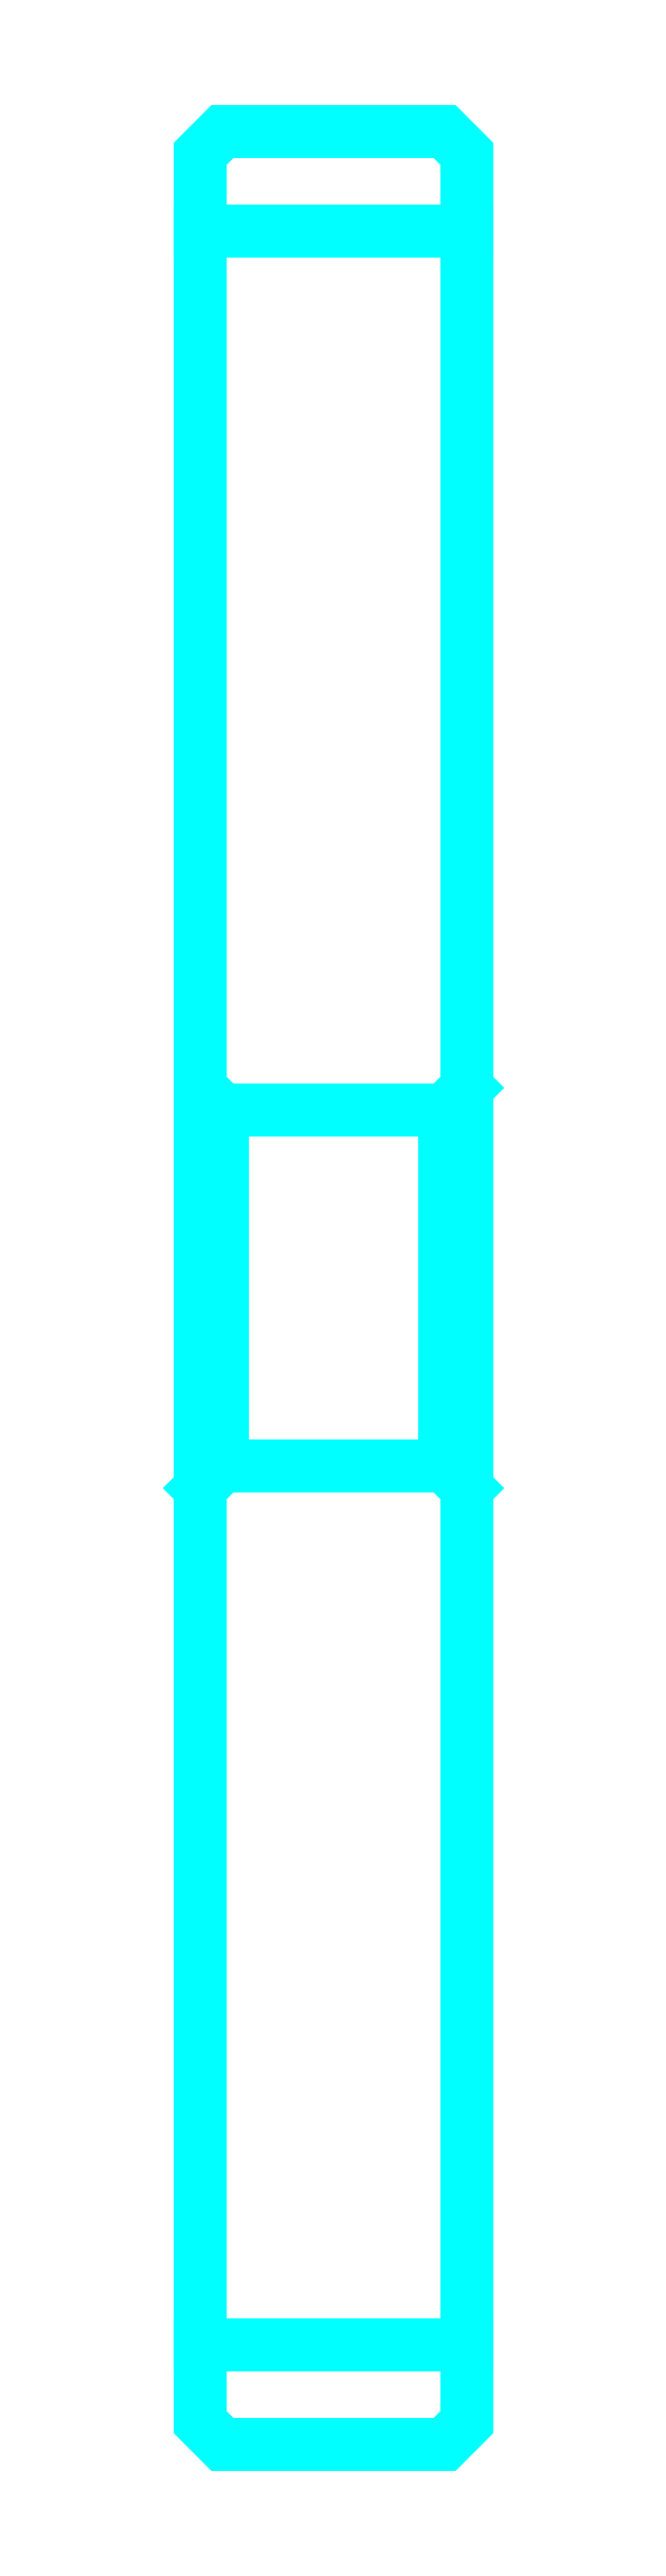
<metadata>
{"format":"dxf","ext":"dxf","renderer":"ezdxf+matplotlib","layout":"modelspace","background":"white","min_lineweight":24,"dpi":150}
</metadata>
<code>
0
SECTION
2
ENTITIES
0
LINE
8
0
10
52.86
20
68.86
30
0
11
58.86
21
68.86
31
0
0
LINE
8
0
10
52.86
20
21.36
30
0
11
58.86
21
21.36
31
0
0
LINE
8
0
10
58.86
20
49.61
30
0
11
58.36
21
49.11
31
0
0
LINE
8
0
10
58.86
20
40.61
30
0
11
58.36
21
41.11
31
0
0
LINE
8
0
10
52.86
20
40.61
30
0
11
53.36
21
41.11
31
0
0
POLYLINE
8
0
66
1
10
0
20
0
30
0
70
2
0
VERTEX
8
0
10
52.86
20
40.61
30
0
70
0
0
VERTEX
8
0
10
52.86
20
19.61
30
0
70
0
0
VERTEX
8
0
10
53.36
20
19.11
30
0
70
0
0
VERTEX
8
0
10
58.36
20
19.11
30
0
70
0
0
VERTEX
8
0
10
58.86
20
19.61
30
0
70
0
0
VERTEX
8
0
10
58.86
20
70.61
30
0
70
0
0
VERTEX
8
0
10
58.36
20
71.11
30
0
70
0
0
VERTEX
8
0
10
53.36
20
71.11
30
0
70
0
0
VERTEX
8
0
10
52.86
20
70.61
30
0
70
0
0
VERTEX
8
0
10
52.86
20
40.61
30
0
70
0
0
SEQEND
8
0
0
POLYLINE
8
0
66
1
10
0
20
0
30
0
70
2
0
VERTEX
8
0
10
52.86
20
49.61
30
0
70
0
0
VERTEX
8
0
10
53.36
20
49.11
30
0
70
0
0
VERTEX
8
0
10
53.36
20
41.11
30
0
70
0
0
VERTEX
8
0
10
58.36
20
41.11
30
0
70
0
0
VERTEX
8
0
10
58.36
20
49.11
30
0
70
0
0
VERTEX
8
0
10
53.36
20
49.11
30
0
70
0
0
SEQEND
8
0
0
ENDSEC
0
EOF

</code>
